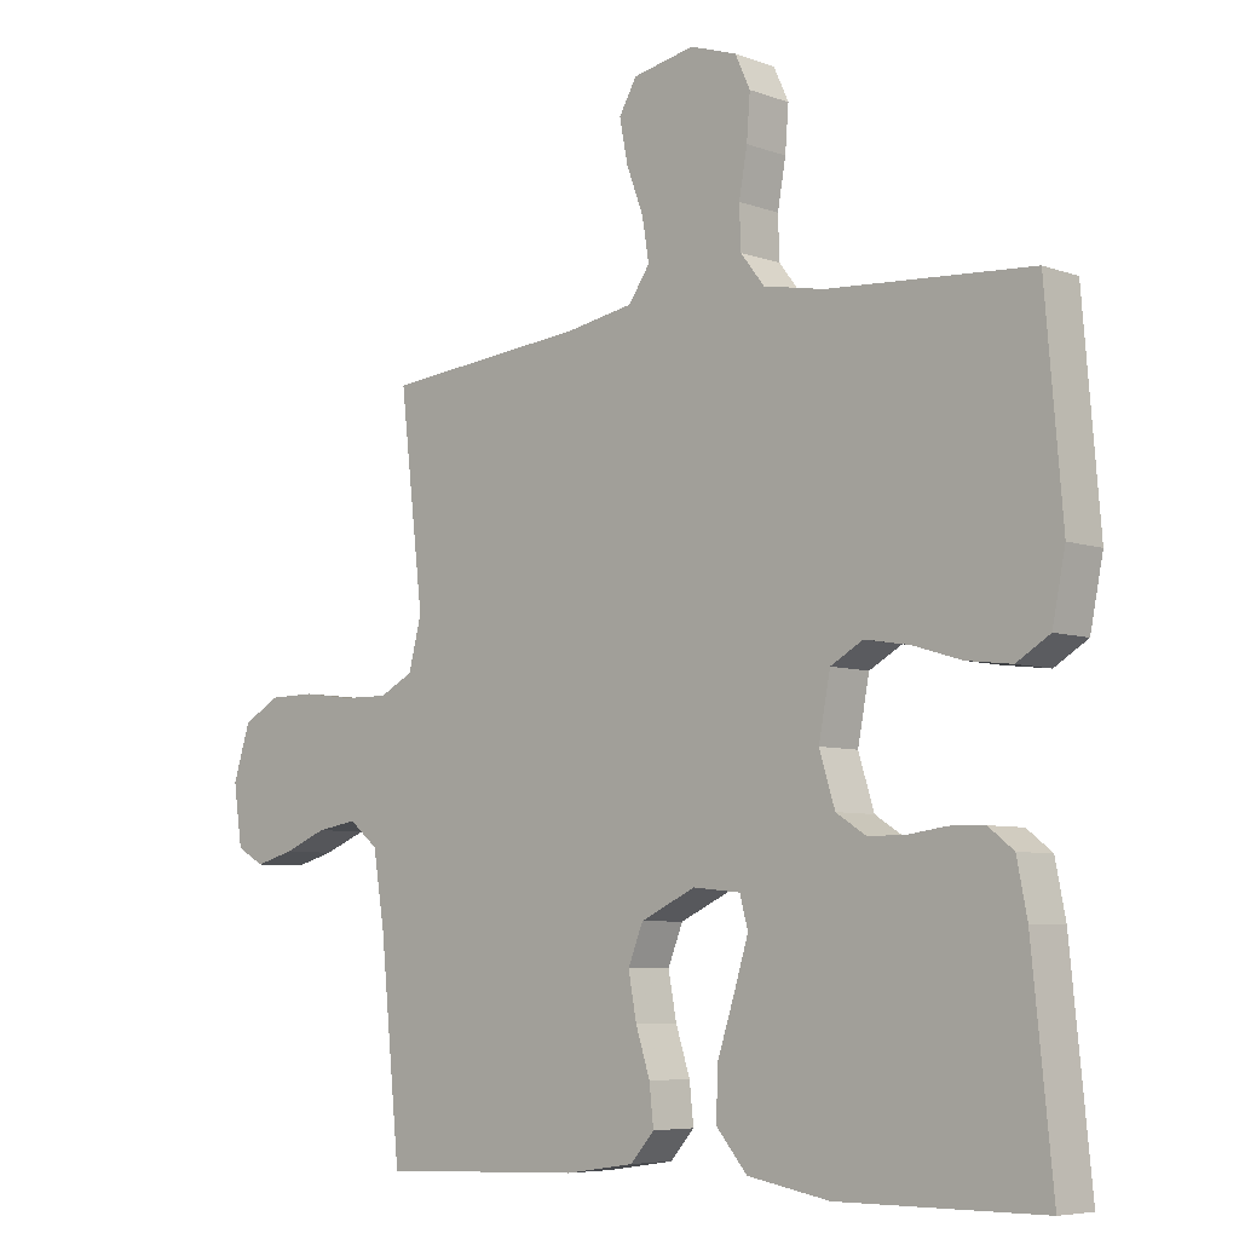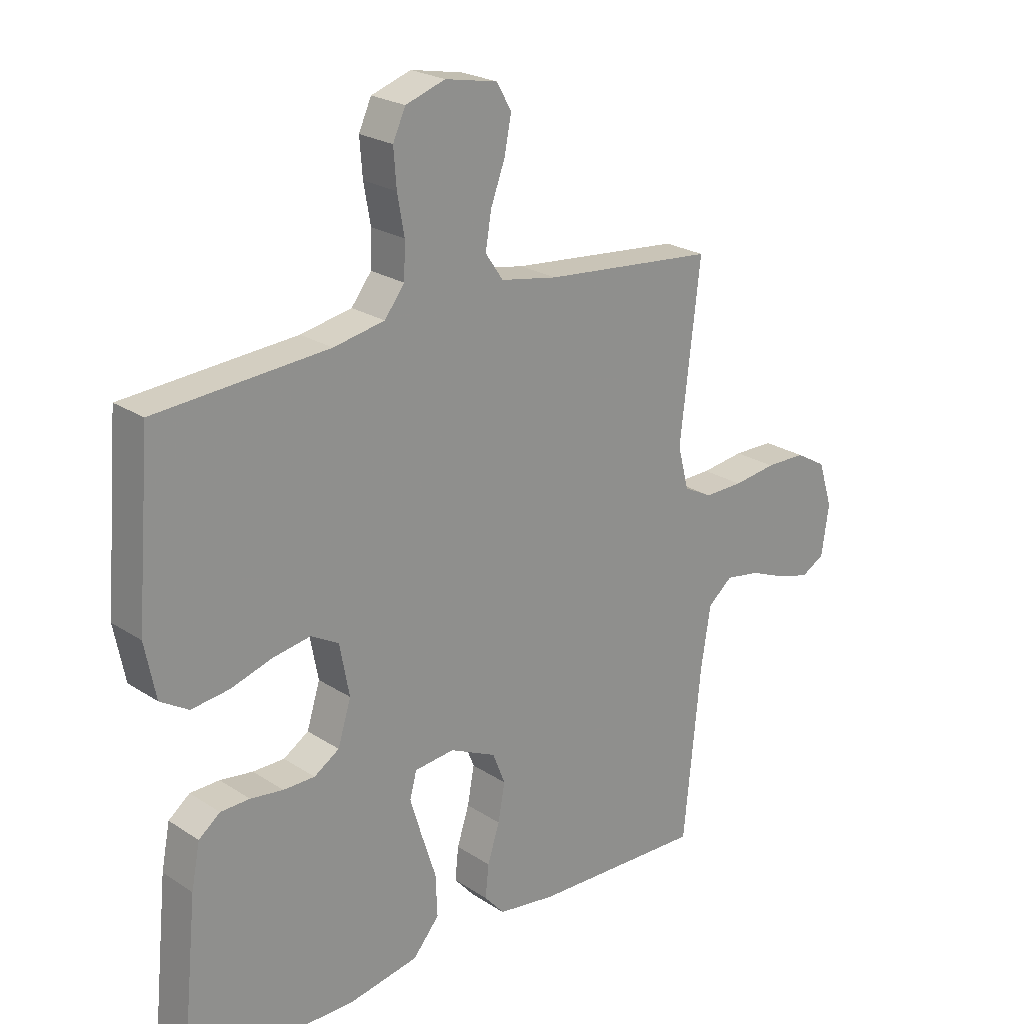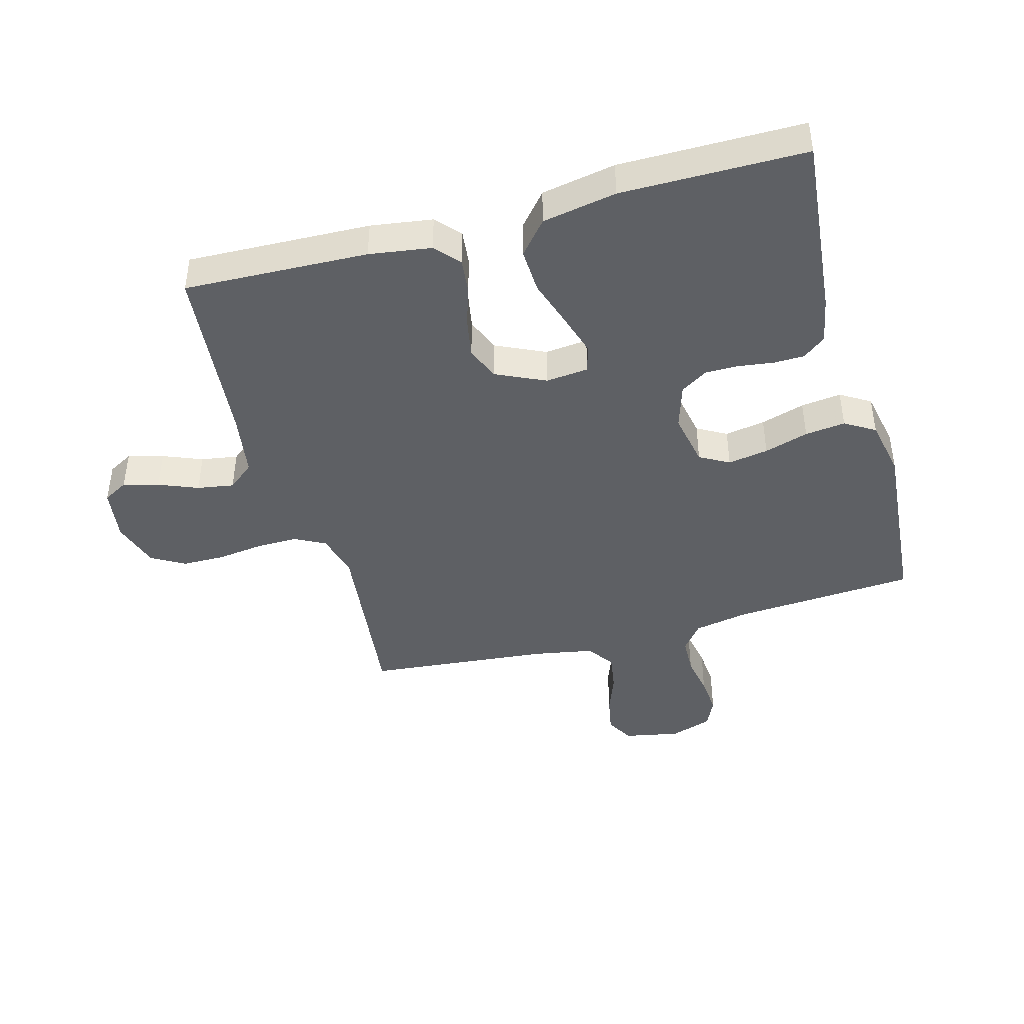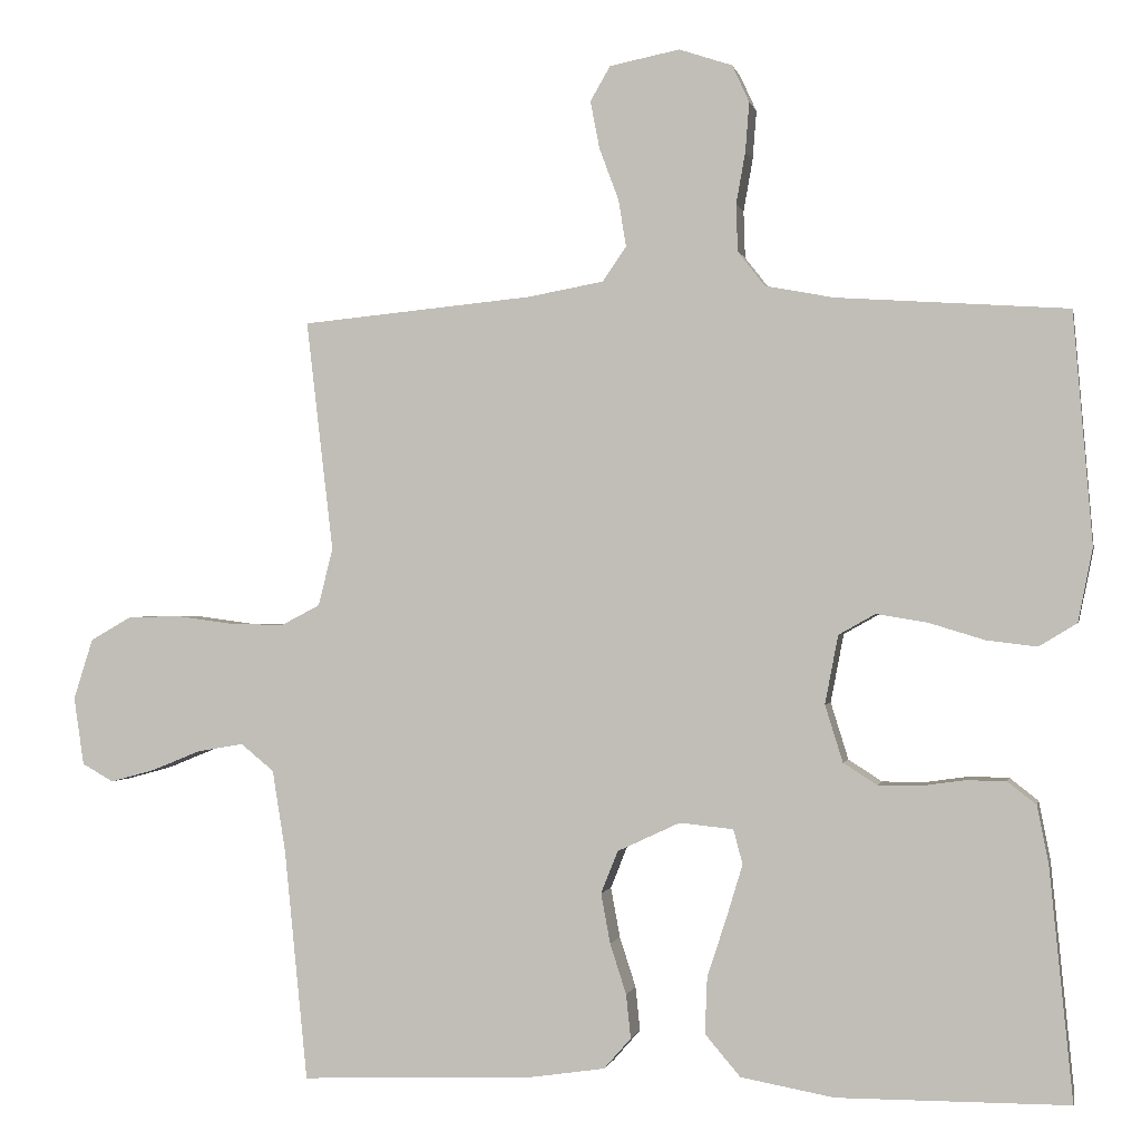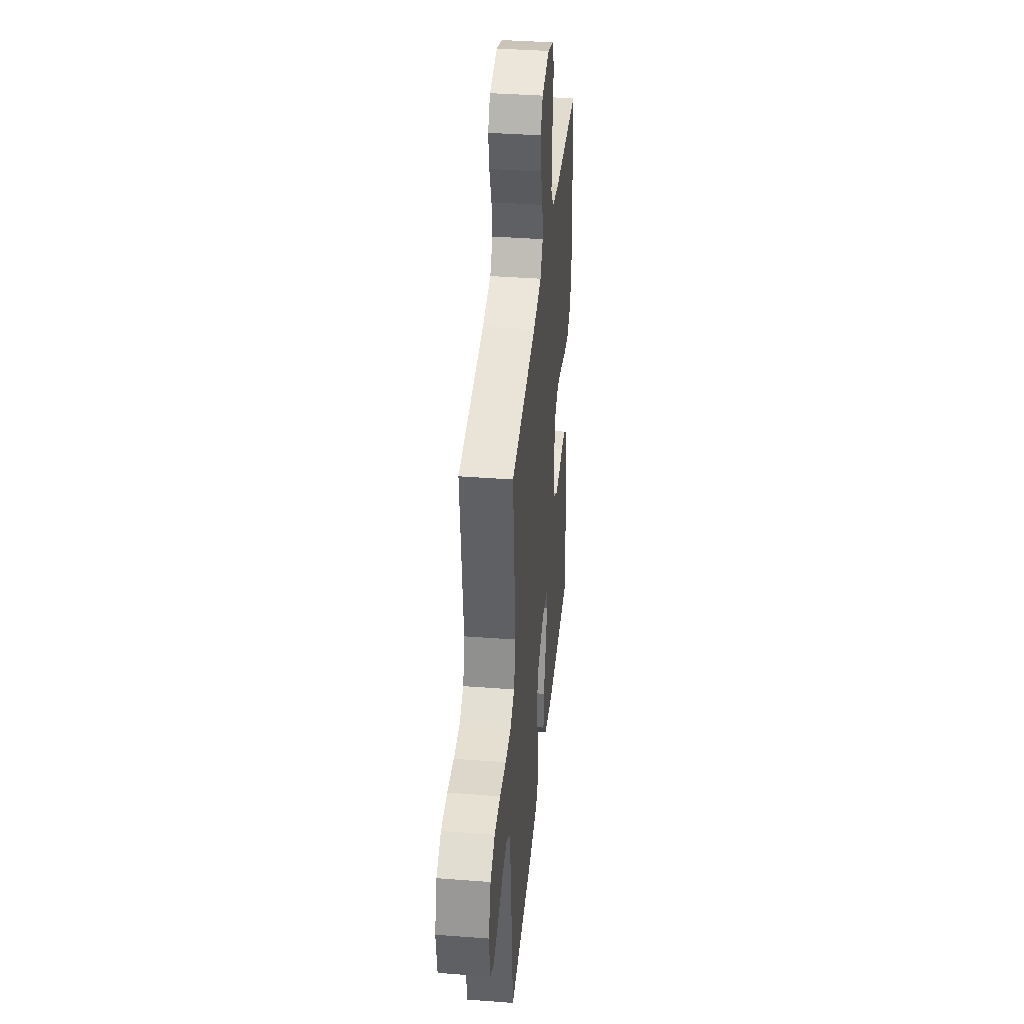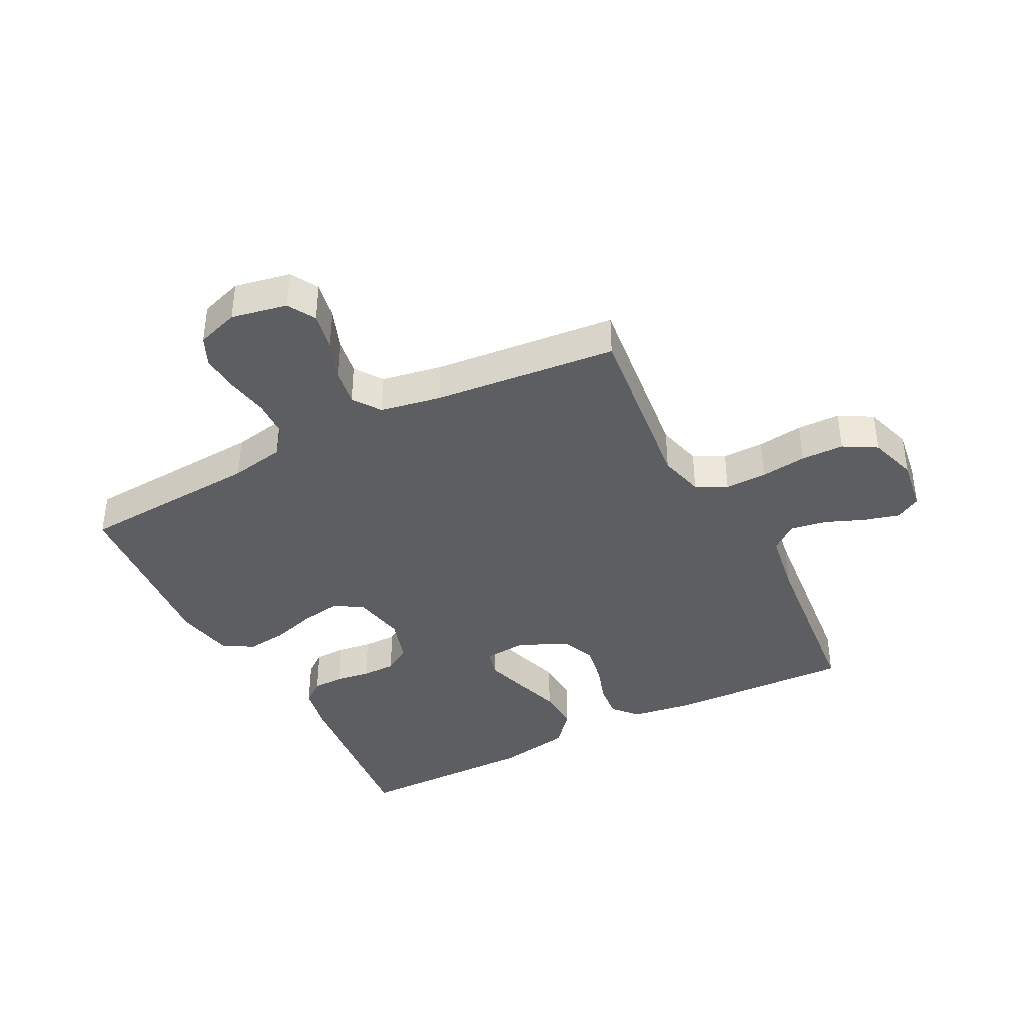
<metadata>
{"format":"obj","ext":"obj","renderer":"f3d","projection":"perspective","resolution":1024,"background":"white","views":[{"elev":-6.4,"azim":-136.9,"up":"+Z"},{"elev":23.3,"azim":-42.4,"up":"+Z"},{"elev":-43.1,"azim":-164.5,"up":"+Y"},{"elev":-0.4,"azim":-168.6,"up":"+Z"},{"elev":38.1,"azim":95.5,"up":"+Z"},{"elev":-39.2,"azim":27.3,"up":"+Y"}]}
</metadata>
<code>
v 0.5 0.07 -0.5
v 0.2 0.07 -0.489
v 0.099 0.07 -0.474
v 0.064 0.07 -0.434
v 0.07 0.07 -0.377
v 0.091 0.07 -0.312
v 0.103 0.07 -0.247
v 0.081 0.07 -0.192
v 0 0.07 -0.154
v -0.07 0.07 -0.161
v -0.082 0.07 -0.206
v -0.061 0.07 -0.275
v -0.036 0.07 -0.352
v -0.033 0.07 -0.425
v -0.079 0.07 -0.479
v -0.2 0.07 -0.501
v -0.5 0.07 -0.5
v -0.47 0.07 -0.2
v -0.455 0.07 -0.124
v -0.418 0.07 -0.095
v -0.367 0.07 -0.094
v -0.31 0.07 -0.102
v -0.255 0.07 -0.102
v -0.211 0.07 -0.074
v -0.188 0.07 0
v -0.205 0.07 0.089
v -0.253 0.07 0.116
v -0.319 0.07 0.105
v -0.391 0.07 0.083
v -0.457 0.07 0.075
v -0.506 0.07 0.105
v -0.525 0.07 0.2
v -0.5 0.07 0.5
v -0.2 0.07 0.52
v -0.111 0.07 0.537
v -0.076 0.07 0.582
v -0.074 0.07 0.643
v -0.086 0.07 0.71
v -0.091 0.07 0.774
v -0.069 0.07 0.822
v 0 0.07 0.845
v 0.091 0.07 0.827
v 0.117 0.07 0.782
v 0.105 0.07 0.72
v 0.08 0.07 0.653
v 0.07 0.07 0.592
v 0.101 0.07 0.547
v 0.2 0.07 0.529
v 0.5 0.07 0.5
v 0.465 0.07 0.2
v 0.484 0.07 0.126
v 0.534 0.07 0.1
v 0.602 0.07 0.101
v 0.677 0.07 0.111
v 0.747 0.07 0.11
v 0.801 0.07 0.079
v 0.826 0.07 0
v 0.813 0.07 -0.088
v 0.772 0.07 -0.111
v 0.714 0.07 -0.095
v 0.65 0.07 -0.069
v 0.59 0.07 -0.059
v 0.547 0.07 -0.094
v 0.53 0.07 -0.2
v 0.5 0 -0.5
v 0.2 0 -0.489
v 0.099 0 -0.474
v 0.064 0 -0.434
v 0.07 0 -0.377
v 0.091 0 -0.312
v 0.103 0 -0.247
v 0.081 0 -0.192
v 0 0 -0.154
v -0.07 0 -0.161
v -0.082 0 -0.206
v -0.061 0 -0.275
v -0.036 0 -0.352
v -0.033 0 -0.425
v -0.079 0 -0.479
v -0.2 0 -0.501
v -0.5 0 -0.5
v -0.47 0 -0.2
v -0.455 0 -0.124
v -0.418 0 -0.095
v -0.367 0 -0.094
v -0.31 0 -0.102
v -0.255 0 -0.102
v -0.211 0 -0.074
v -0.188 0 0
v -0.205 0 0.089
v -0.253 0 0.116
v -0.319 0 0.105
v -0.391 0 0.083
v -0.457 0 0.075
v -0.506 0 0.105
v -0.525 0 0.2
v -0.5 0 0.5
v -0.2 0 0.52
v -0.111 0 0.537
v -0.076 0 0.582
v -0.074 0 0.643
v -0.086 0 0.71
v -0.091 0 0.774
v -0.069 0 0.822
v 0 0 0.845
v 0.091 0 0.827
v 0.117 0 0.782
v 0.105 0 0.72
v 0.08 0 0.653
v 0.07 0 0.592
v 0.101 0 0.547
v 0.2 0 0.529
v 0.5 0 0.5
v 0.465 0 0.2
v 0.484 0 0.126
v 0.534 0 0.1
v 0.602 0 0.101
v 0.677 0 0.111
v 0.747 0 0.11
v 0.801 0 0.079
v 0.826 0 0
v 0.813 0 -0.088
v 0.772 0 -0.111
v 0.714 0 -0.095
v 0.65 0 -0.069
v 0.59 0 -0.059
v 0.547 0 -0.094
v 0.53 0 -0.2
f 59 60 61
f 58 59 61
f 57 58 61
f 56 57 61
f 55 56 61
f 54 55 61
f 53 54 61
f 52 53 61 62
f 51 52 62 63
f 48 49 50
f 47 48 50 51
f 43 44 45
f 42 43 45
f 41 42 45
f 40 41 45
f 39 40 45
f 38 39 45
f 37 38 45
f 36 37 45 46
f 35 36 46 47
f 32 33 34
f 31 32 34
f 30 31 34
f 29 30 34
f 28 29 34
f 34 35 47
f 28 34 47
f 27 28 47
f 20 21 22
f 19 20 22
f 18 19 22
f 17 18 22
f 16 17 22
f 15 16 22
f 14 15 22
f 13 14 22
f 12 13 22
f 11 12 22 23
f 10 11 23 24
f 4 5 6
f 3 4 6
f 2 3 6
f 1 2 6
f 64 1 6
f 64 6 7
f 51 63 64
f 47 51 64
f 27 47 64
f 26 27 64
f 25 26 64
f 9 10 24 25
f 8 9 25 64
f 7 8 64
f 125 124 123
f 125 123 122
f 125 122 121
f 125 121 120
f 125 120 119
f 125 119 118
f 125 118 117
f 126 125 117 116
f 127 126 116 115
f 114 113 112
f 115 114 112 111
f 109 108 107
f 109 107 106
f 109 106 105
f 109 105 104
f 109 104 103
f 109 103 102
f 109 102 101
f 110 109 101 100
f 111 110 100 99
f 98 97 96
f 98 96 95
f 98 95 94
f 98 94 93
f 98 93 92
f 111 99 98
f 111 98 92
f 111 92 91
f 86 85 84
f 86 84 83
f 86 83 82
f 86 82 81
f 86 81 80
f 86 80 79
f 86 79 78
f 86 78 77
f 86 77 76
f 87 86 76 75
f 88 87 75 74
f 70 69 68
f 70 68 67
f 70 67 66
f 70 66 65
f 70 65 128
f 71 70 128
f 128 127 115
f 128 115 111
f 128 111 91
f 128 91 90
f 128 90 89
f 89 88 74 73
f 128 89 73 72
f 128 72 71
f 1 65 66 2
f 2 66 67 3
f 3 67 68 4
f 4 68 69 5
f 5 69 70 6
f 6 70 71 7
f 7 71 72 8
f 8 72 73 9
f 9 73 74 10
f 10 74 75 11
f 11 75 76 12
f 12 76 77 13
f 13 77 78 14
f 14 78 79 15
f 15 79 80 16
f 16 80 81 17
f 17 81 82 18
f 18 82 83 19
f 19 83 84 20
f 20 84 85 21
f 21 85 86 22
f 22 86 87 23
f 23 87 88 24
f 24 88 89 25
f 25 89 90 26
f 26 90 91 27
f 27 91 92 28
f 28 92 93 29
f 29 93 94 30
f 30 94 95 31
f 31 95 96 32
f 32 96 97 33
f 33 97 98 34
f 34 98 99 35
f 35 99 100 36
f 36 100 101 37
f 37 101 102 38
f 38 102 103 39
f 39 103 104 40
f 40 104 105 41
f 41 105 106 42
f 42 106 107 43
f 43 107 108 44
f 44 108 109 45
f 45 109 110 46
f 46 110 111 47
f 47 111 112 48
f 48 112 113 49
f 49 113 114 50
f 50 114 115 51
f 51 115 116 52
f 52 116 117 53
f 53 117 118 54
f 54 118 119 55
f 55 119 120 56
f 56 120 121 57
f 57 121 122 58
f 58 122 123 59
f 59 123 124 60
f 60 124 125 61
f 61 125 126 62
f 62 126 127 63
f 63 127 128 64
f 64 128 65 1

</code>
